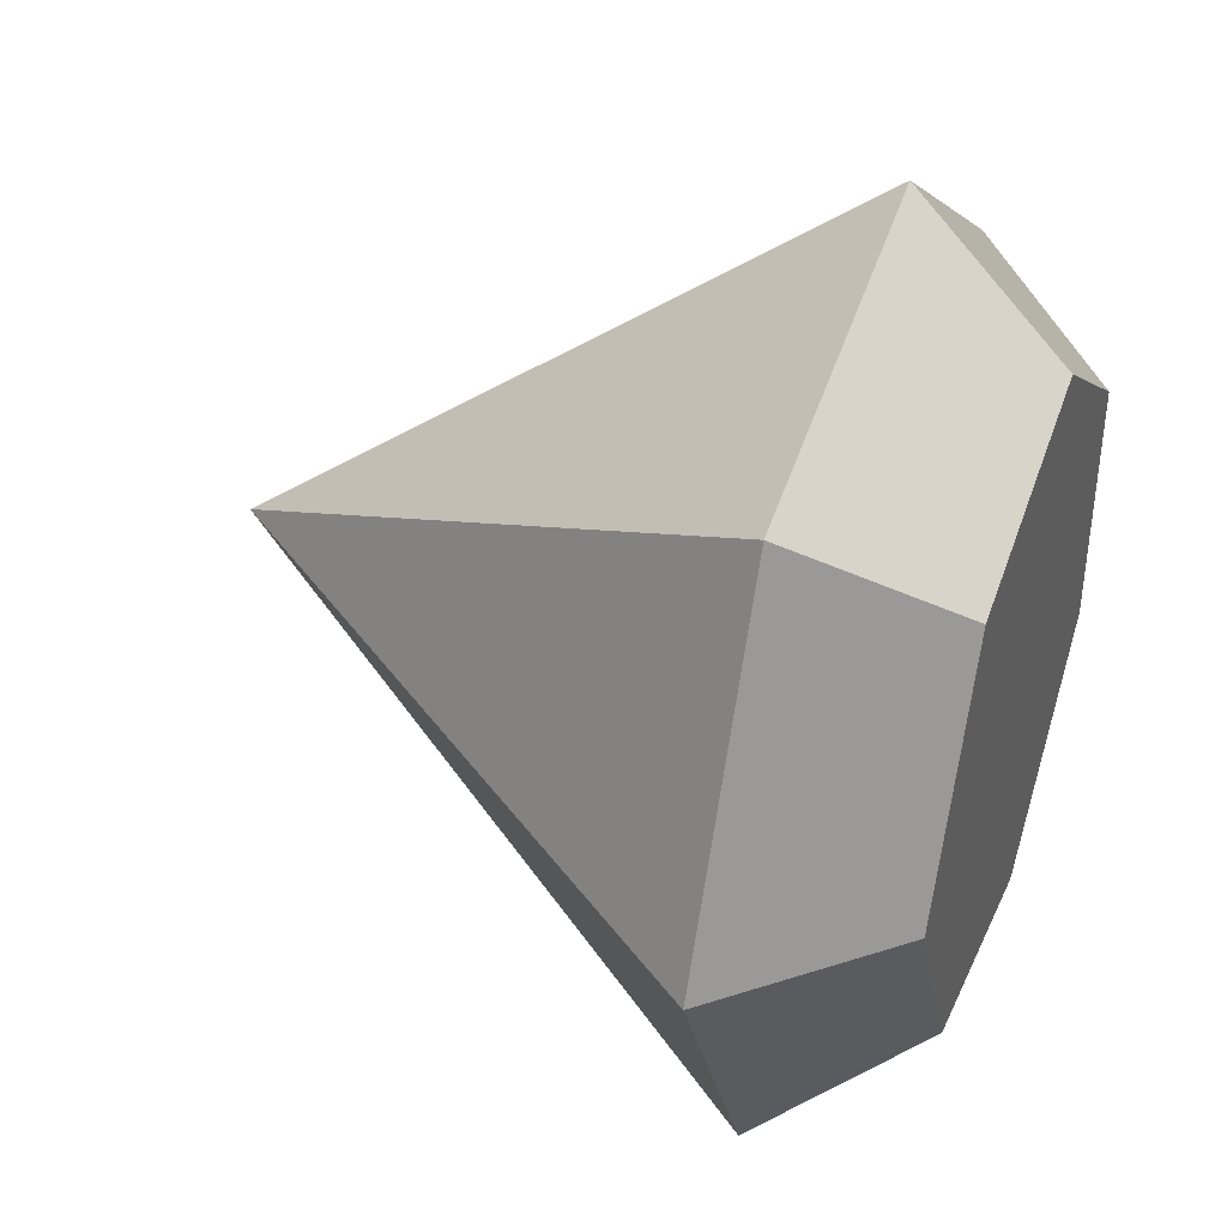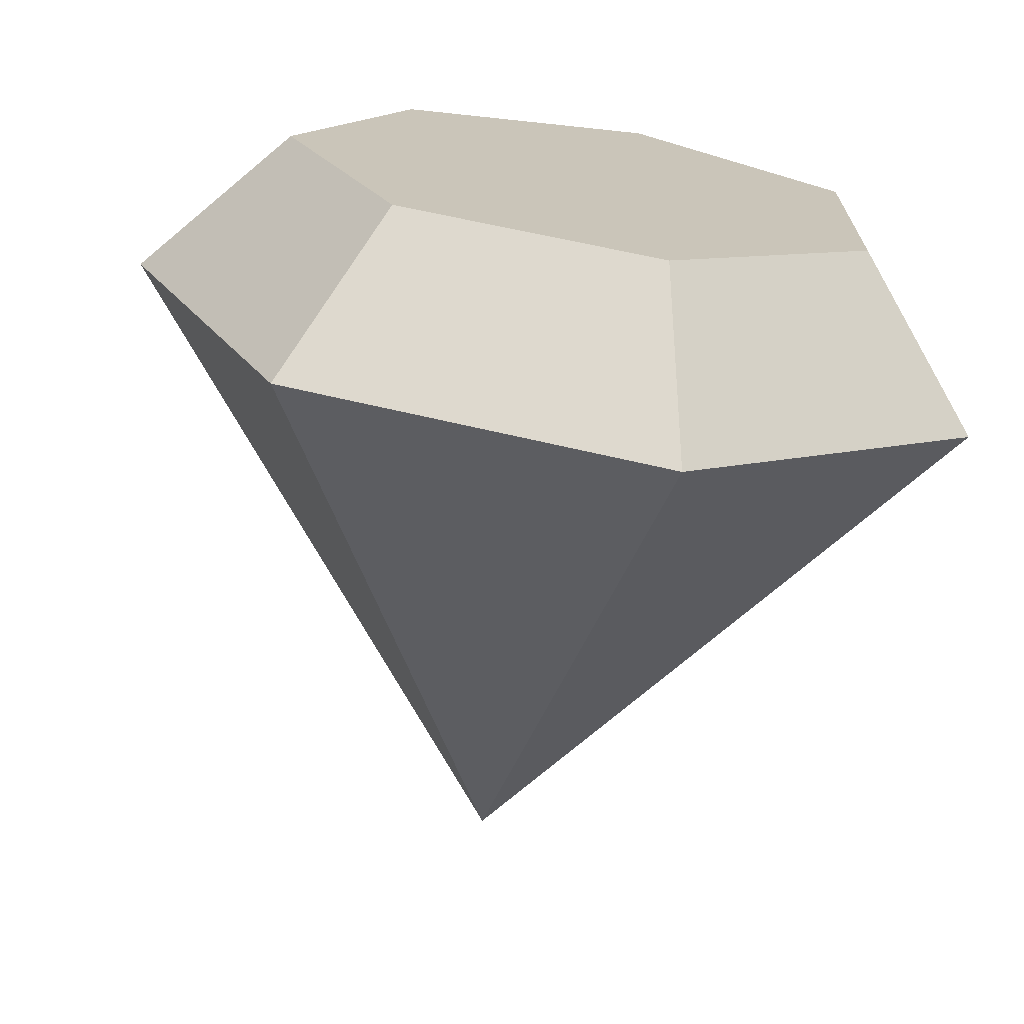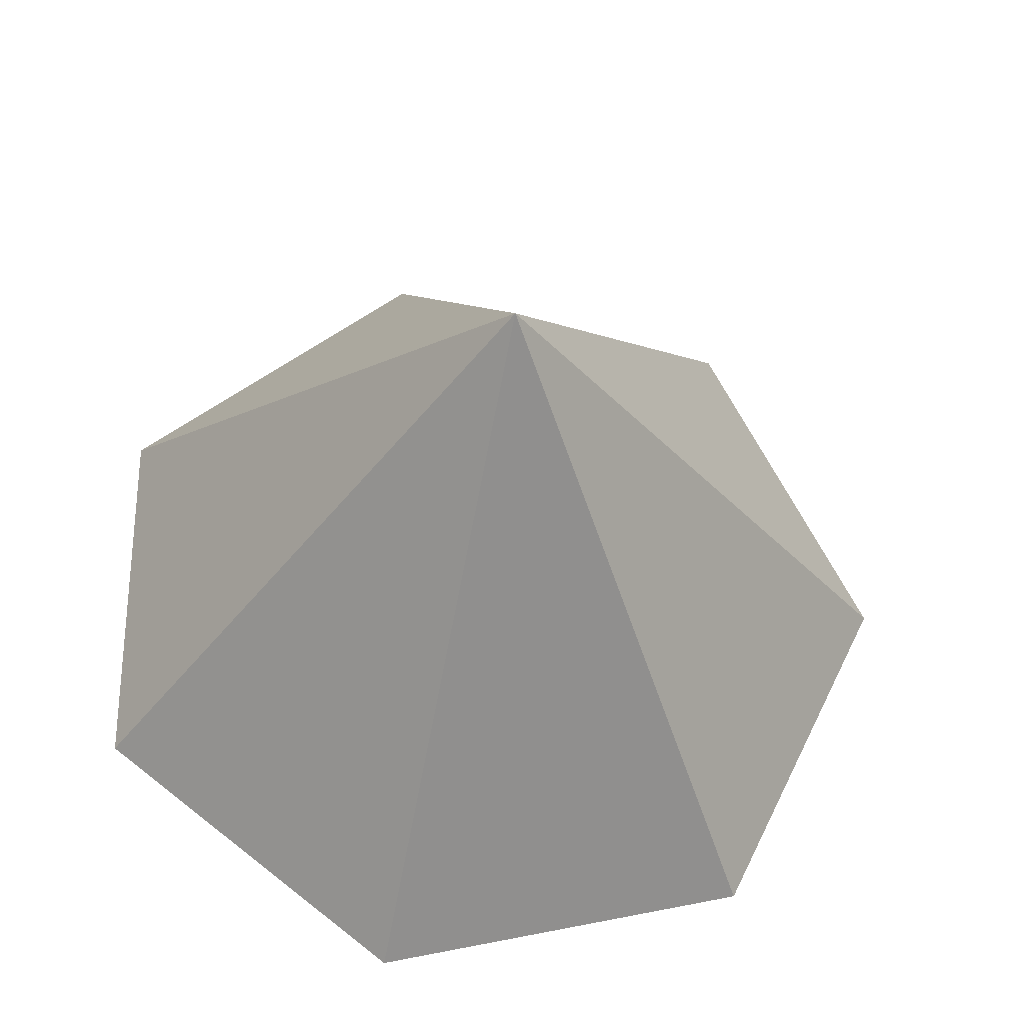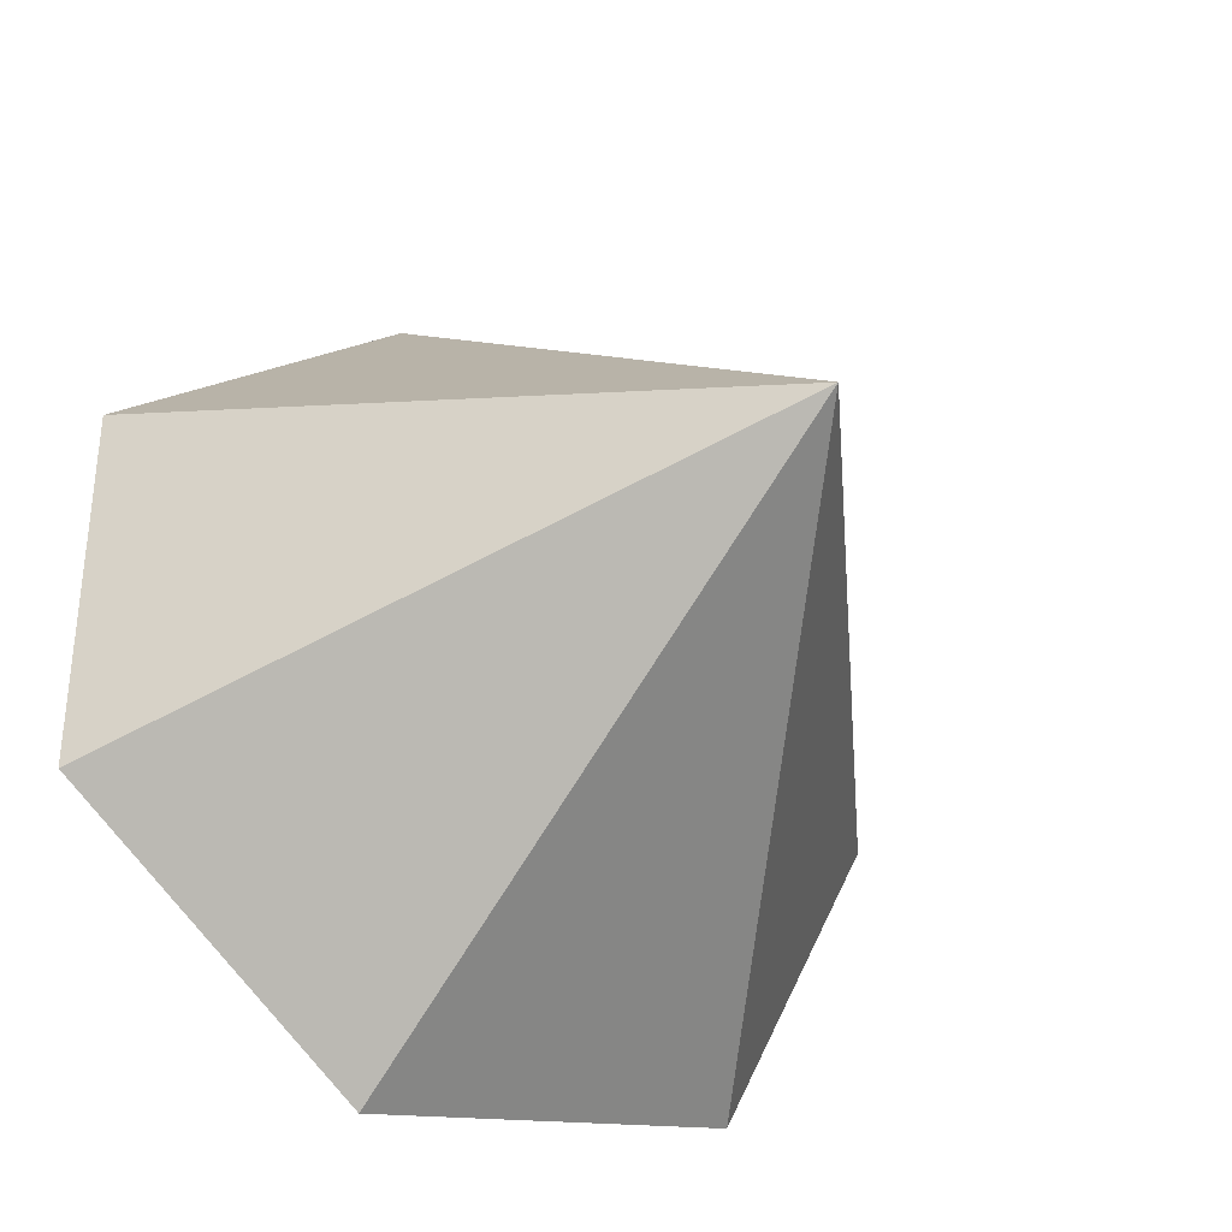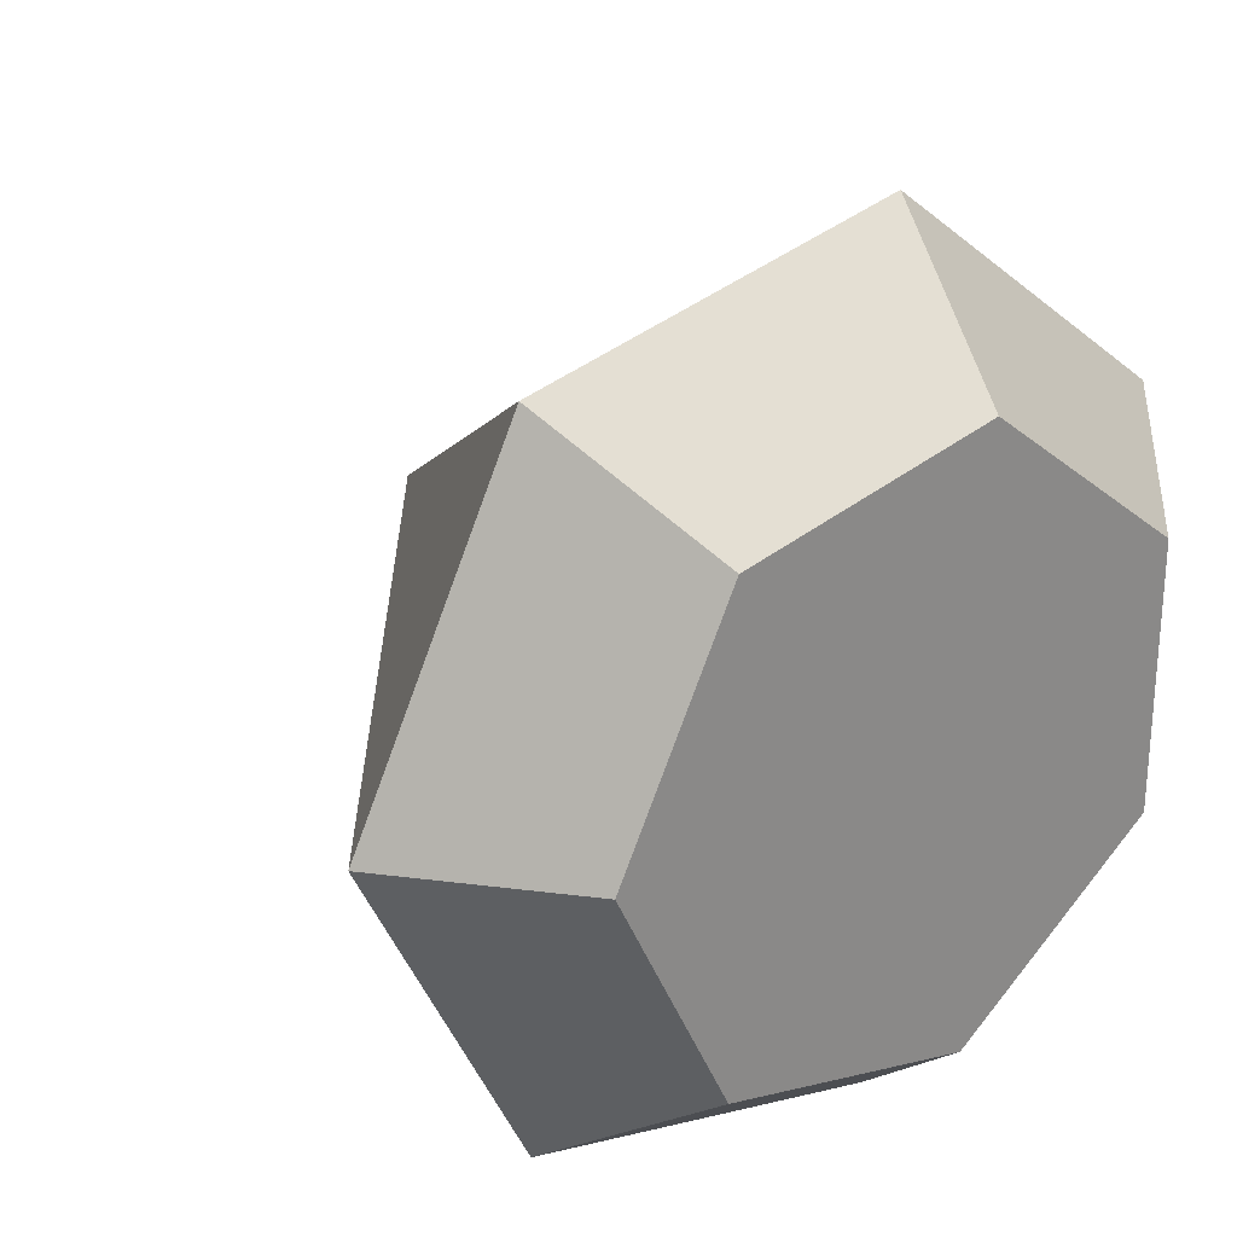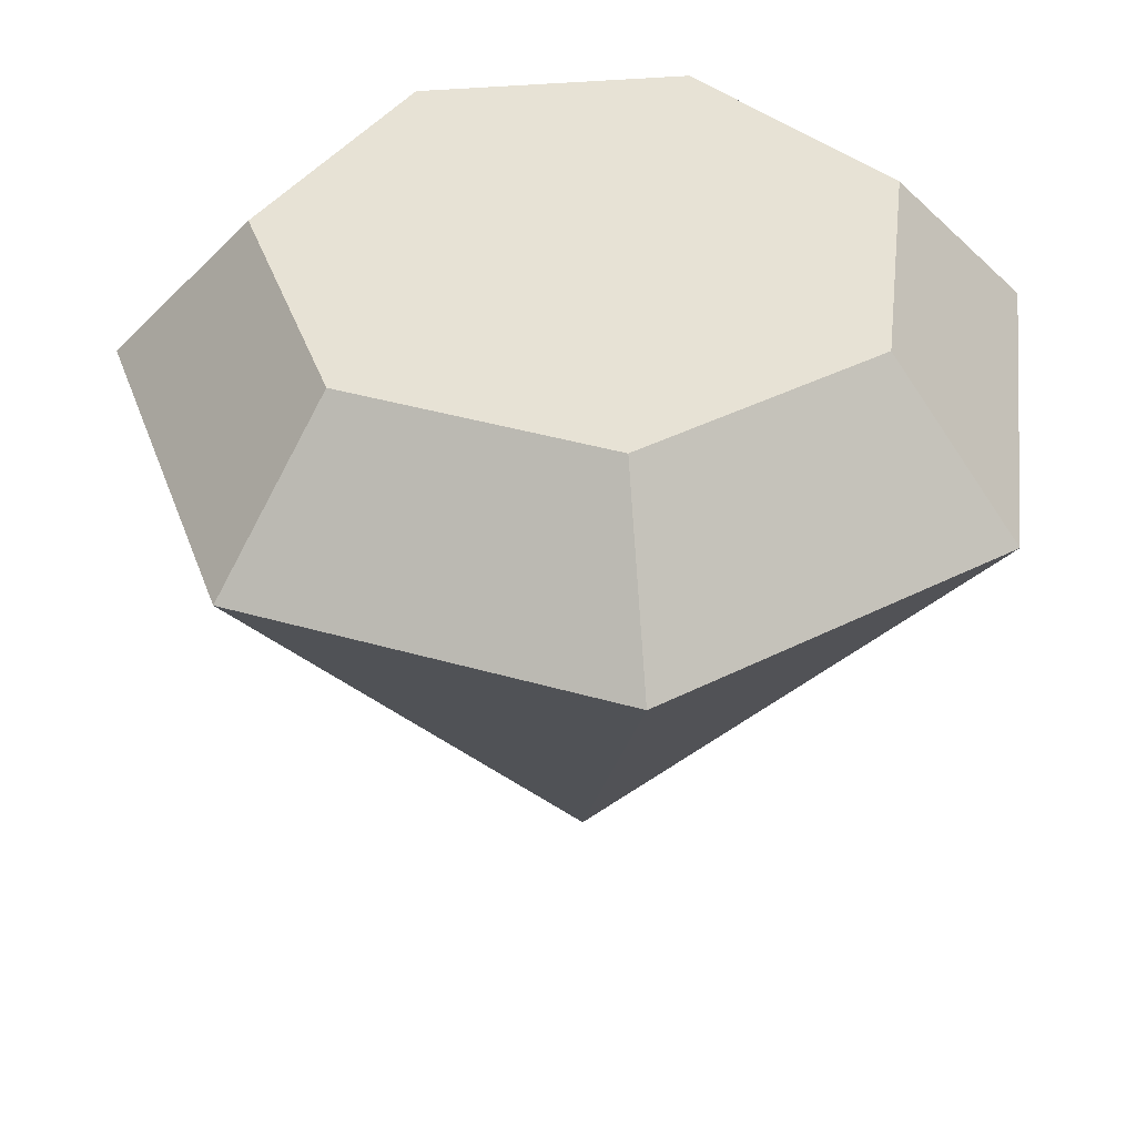
<metadata>
{"format":"obj","ext":"obj","renderer":"f3d","projection":"perspective","resolution":1024,"background":"white","views":[{"elev":41.3,"azim":110.1,"up":"+Z"},{"elev":-70.4,"azim":171.4,"up":"+Z"},{"elev":-30.7,"azim":-3.9,"up":"+Z"},{"elev":-35.8,"azim":-32.5,"up":"+Z"},{"elev":27.1,"azim":142.7,"up":"+Z"},{"elev":40.5,"azim":135.2,"up":"+Y"}]}
</metadata>
<code>
o Emerald
v -0.6339 0 -0.0443
v -0.0278 0.7931 -0.0443
v -0.256 0.7931 -0.5181
v -0.7687 0.7931 -0.6352
v -1.18 0.7931 -0.3073
v -1.18 0.7931 0.2187
v -0.7687 0.7931 0.5466
v -0.256 0.7931 0.4295
v -0.2161 1.006 -0.0443
v -0.3734 1.006 -0.3709
v -0.7268 1.006 -0.4516
v -1.01 1.006 -0.2256
v -1.01 1.006 0.1369
v -0.7268 1.006 0.363
v -0.3734 1.006 0.2823
v -0.6339 1.006 -0.0443
v -0.256 0.7931 -0.5181
v -0.256 0.7931 -0.5181
v -0.3734 1.006 -0.3709
v -0.256 0.7931 -0.5181
v -0.3734 1.006 -0.3709
v -0.6339 1.006 -0.0443
f 1 3 2
f 1 4 17
f 1 5 4
f 1 6 5
f 1 7 6
f 1 8 7
f 1 2 8
f 2 3 10
f 10 9 2
f 18 4 11
f 11 19 20
f 4 5 12
f 12 11 4
f 5 6 13
f 13 12 5
f 6 7 14
f 14 13 6
f 7 8 15
f 15 14 7
f 8 2 9
f 9 15 8
f 9 10 16
f 21 11 22
f 11 12 16
f 12 13 16
f 13 14 16
f 14 15 16
f 15 9 16

</code>
